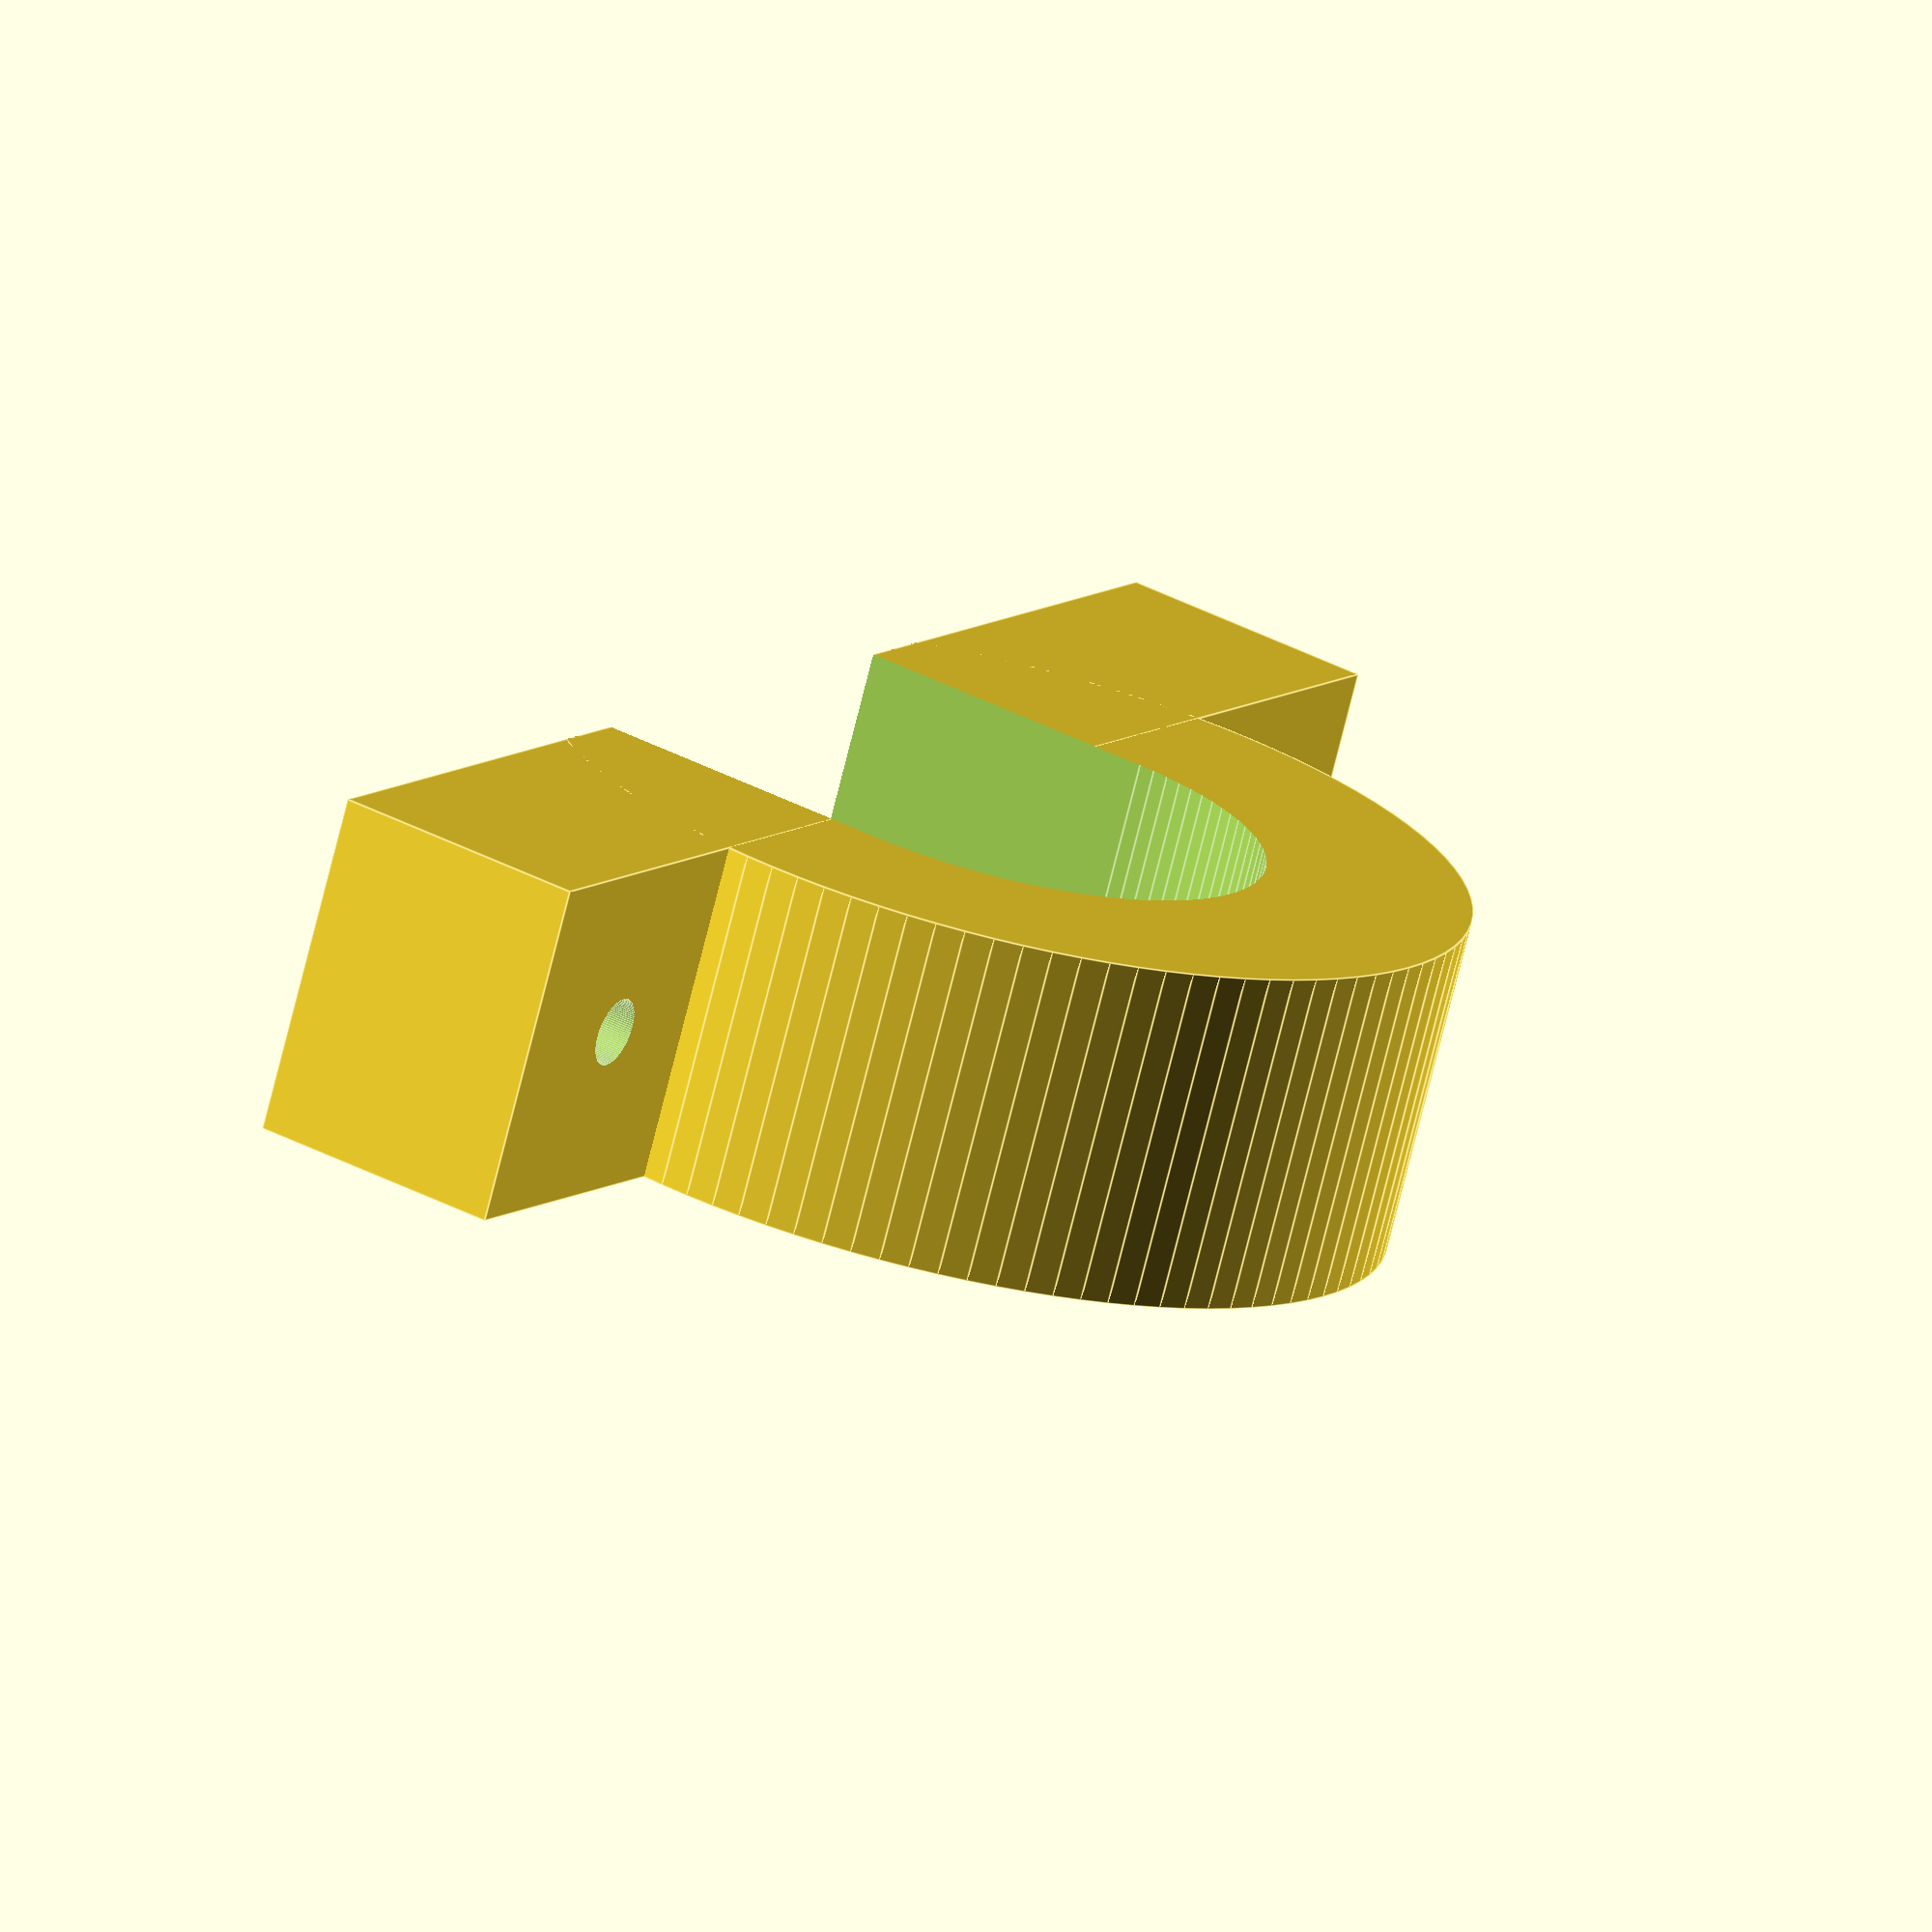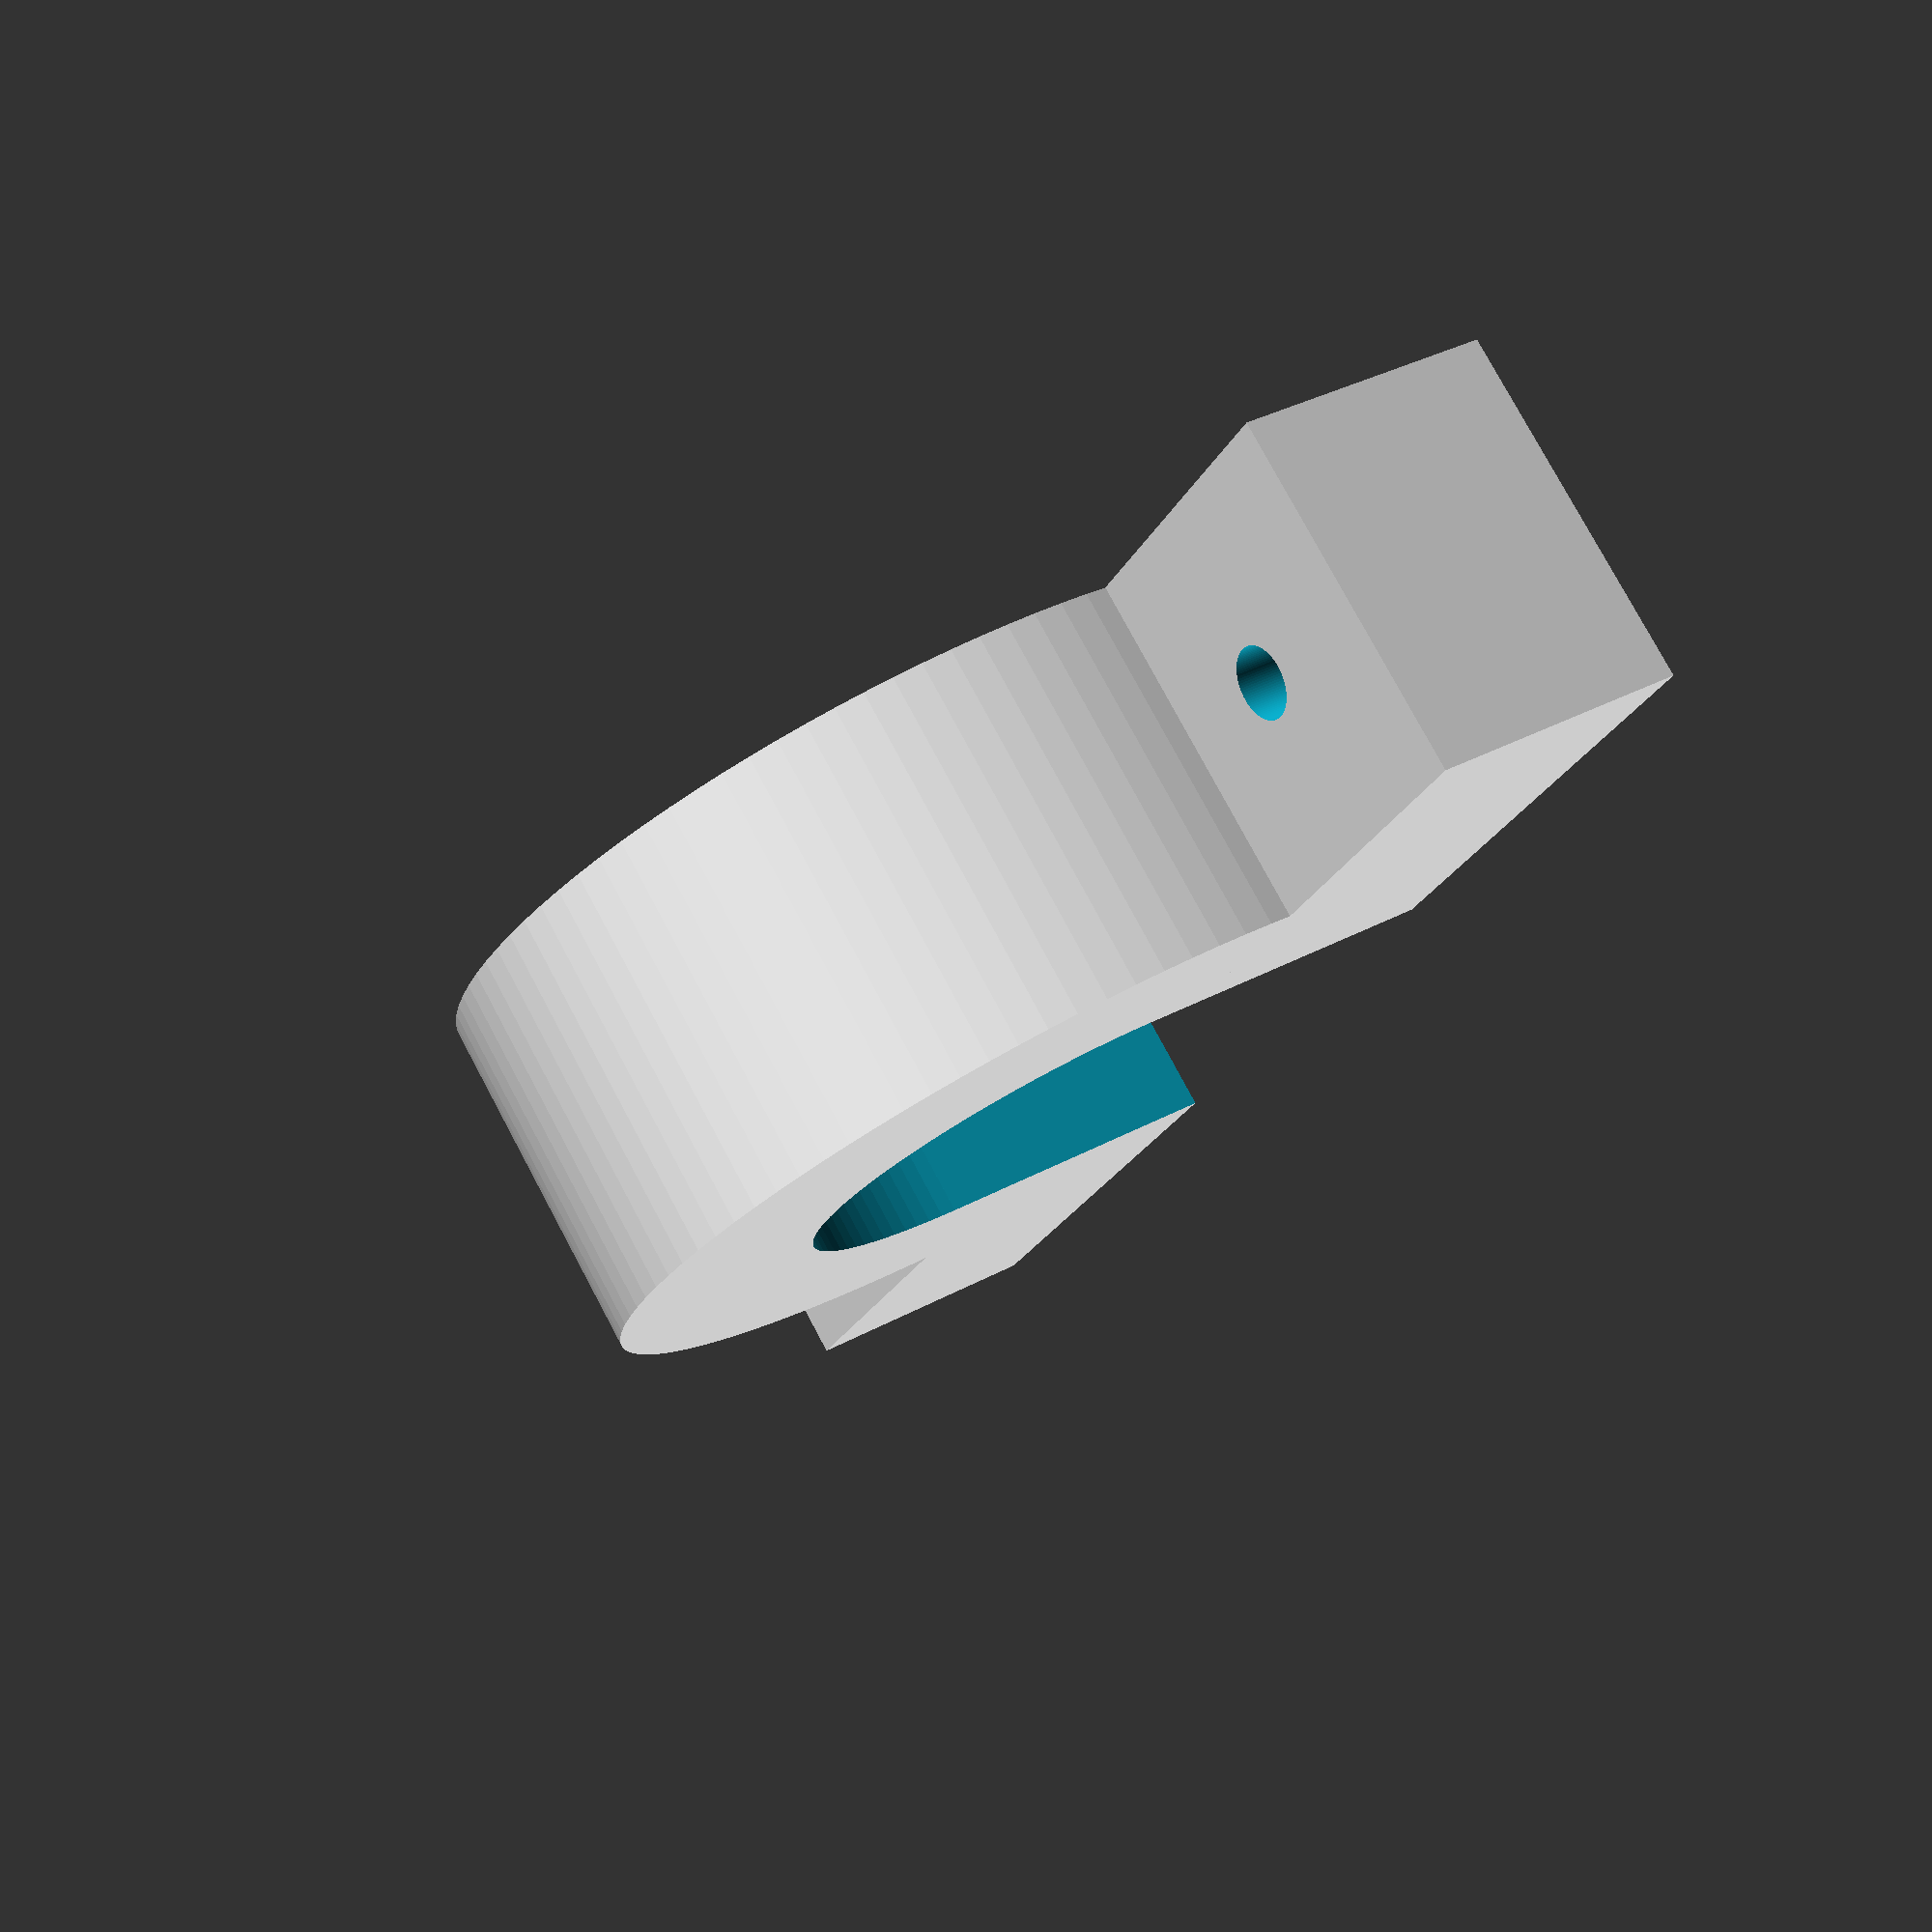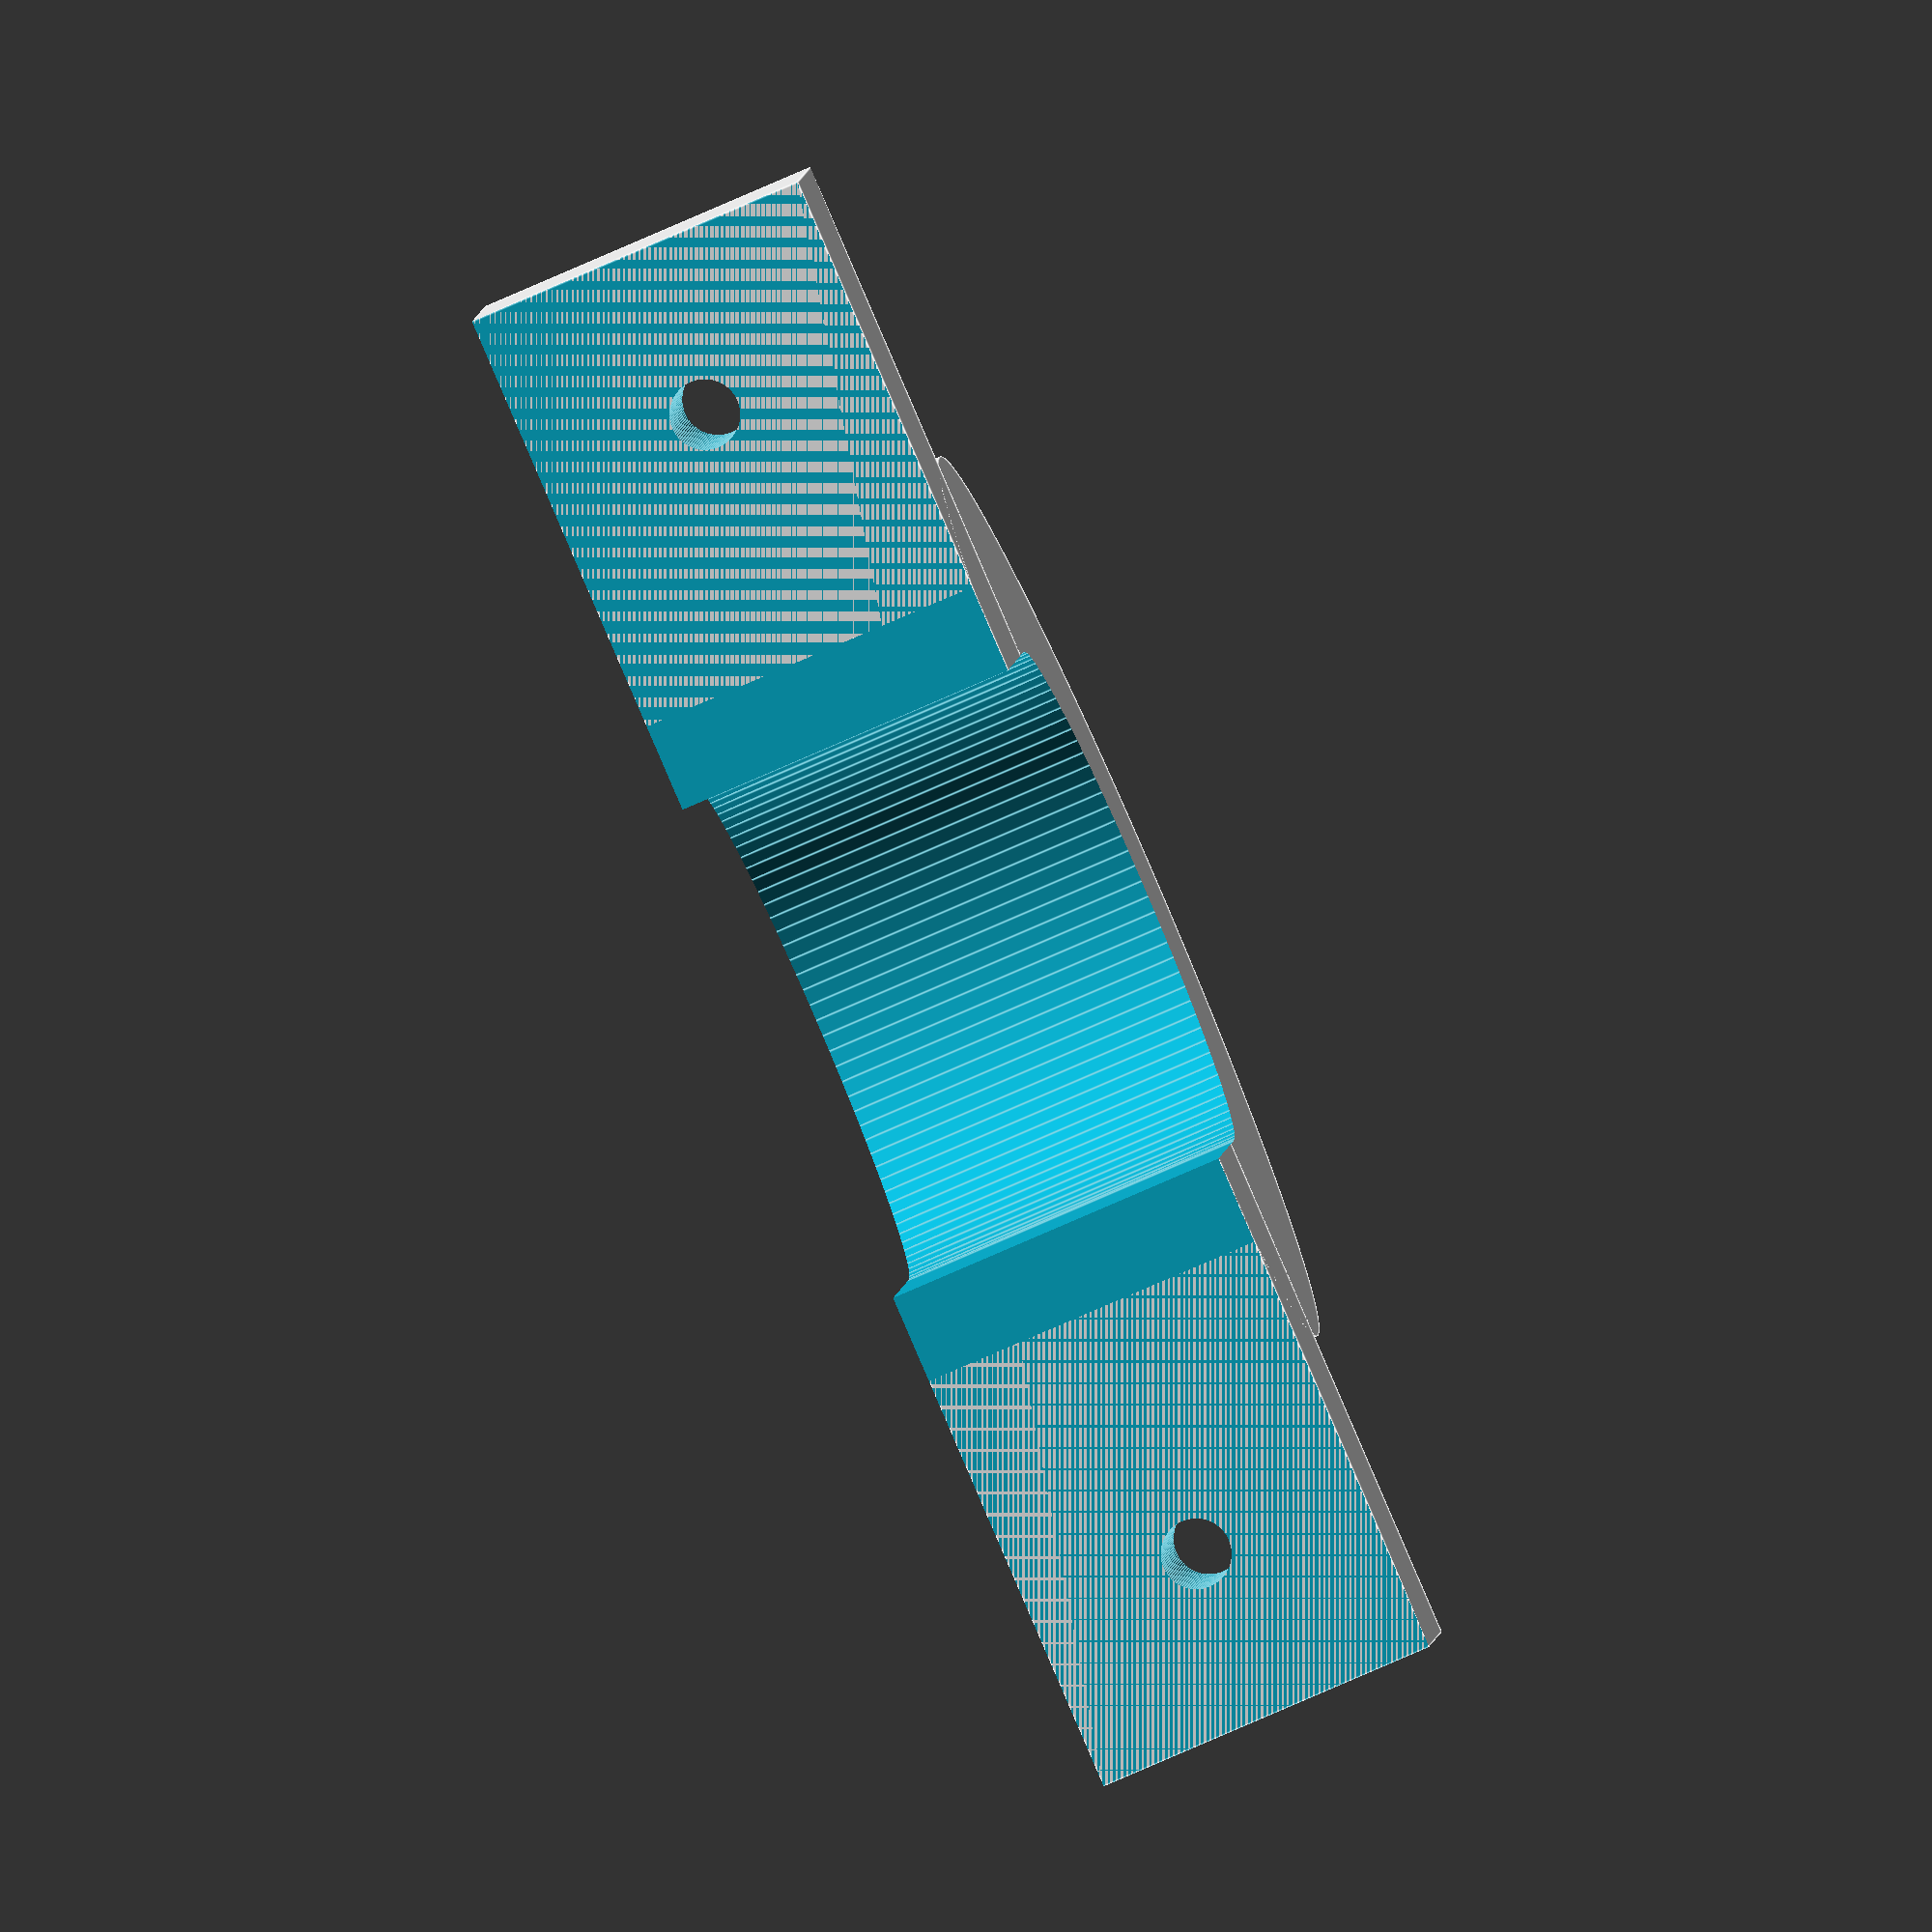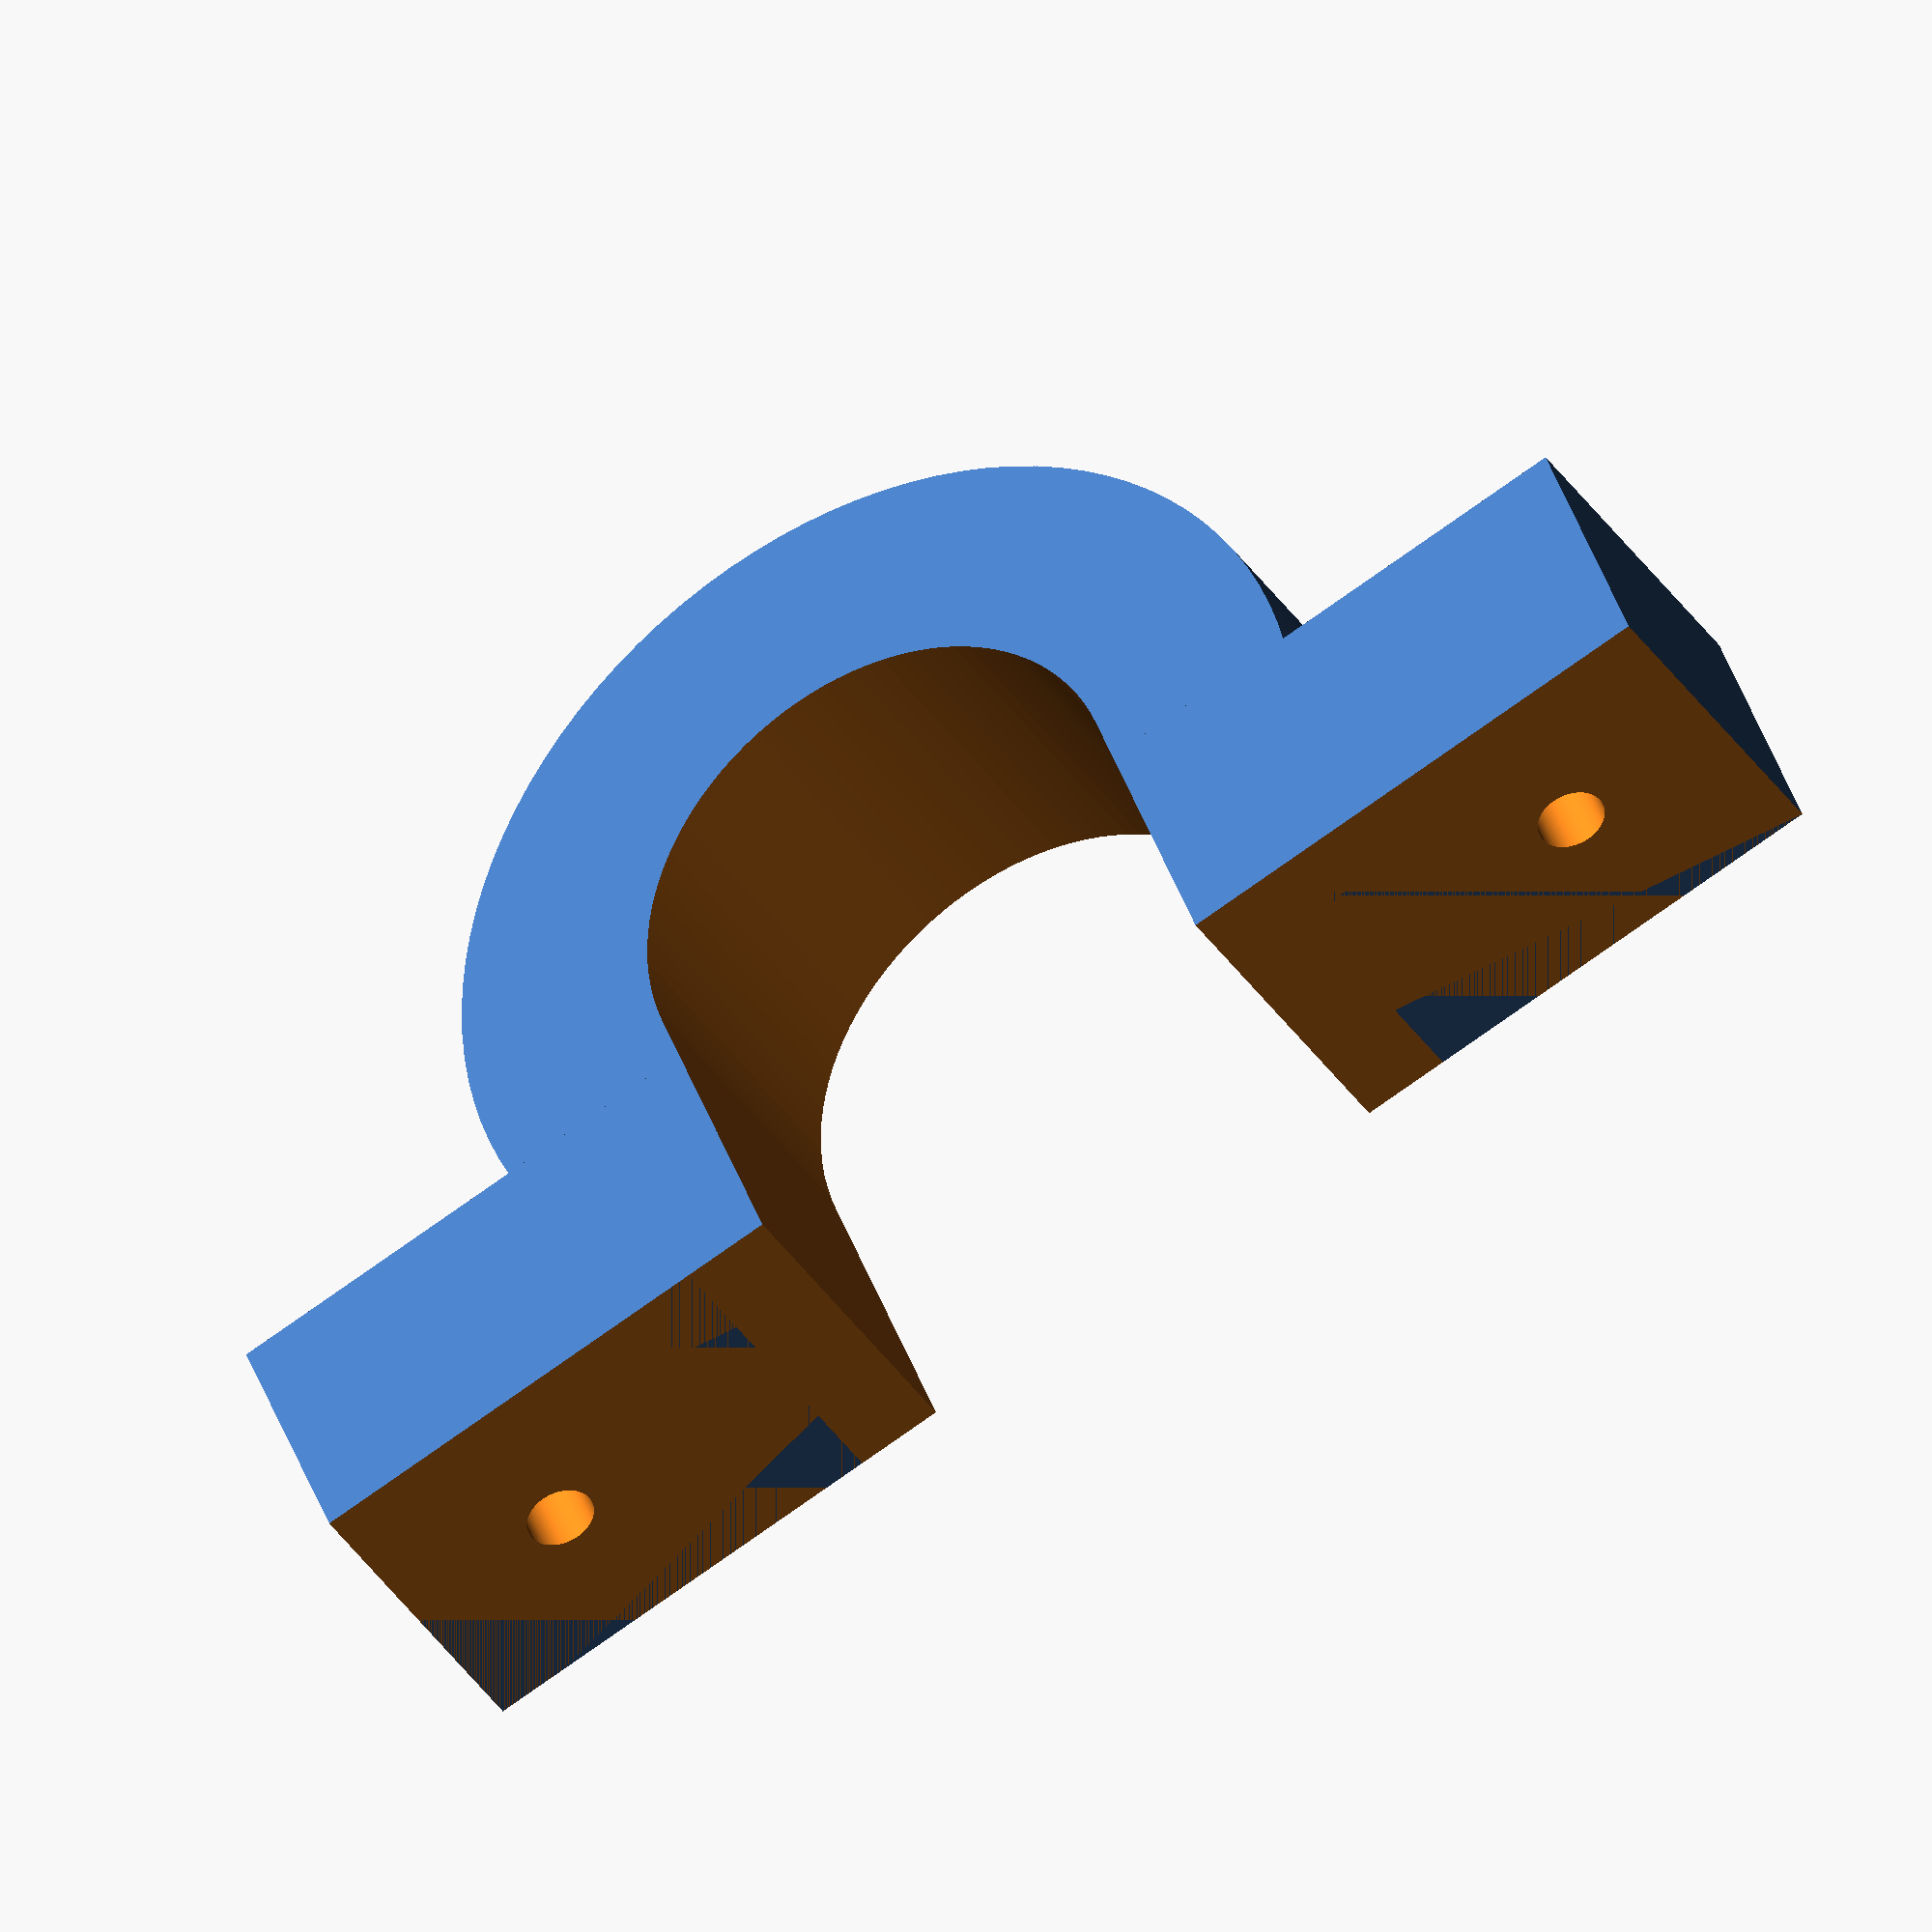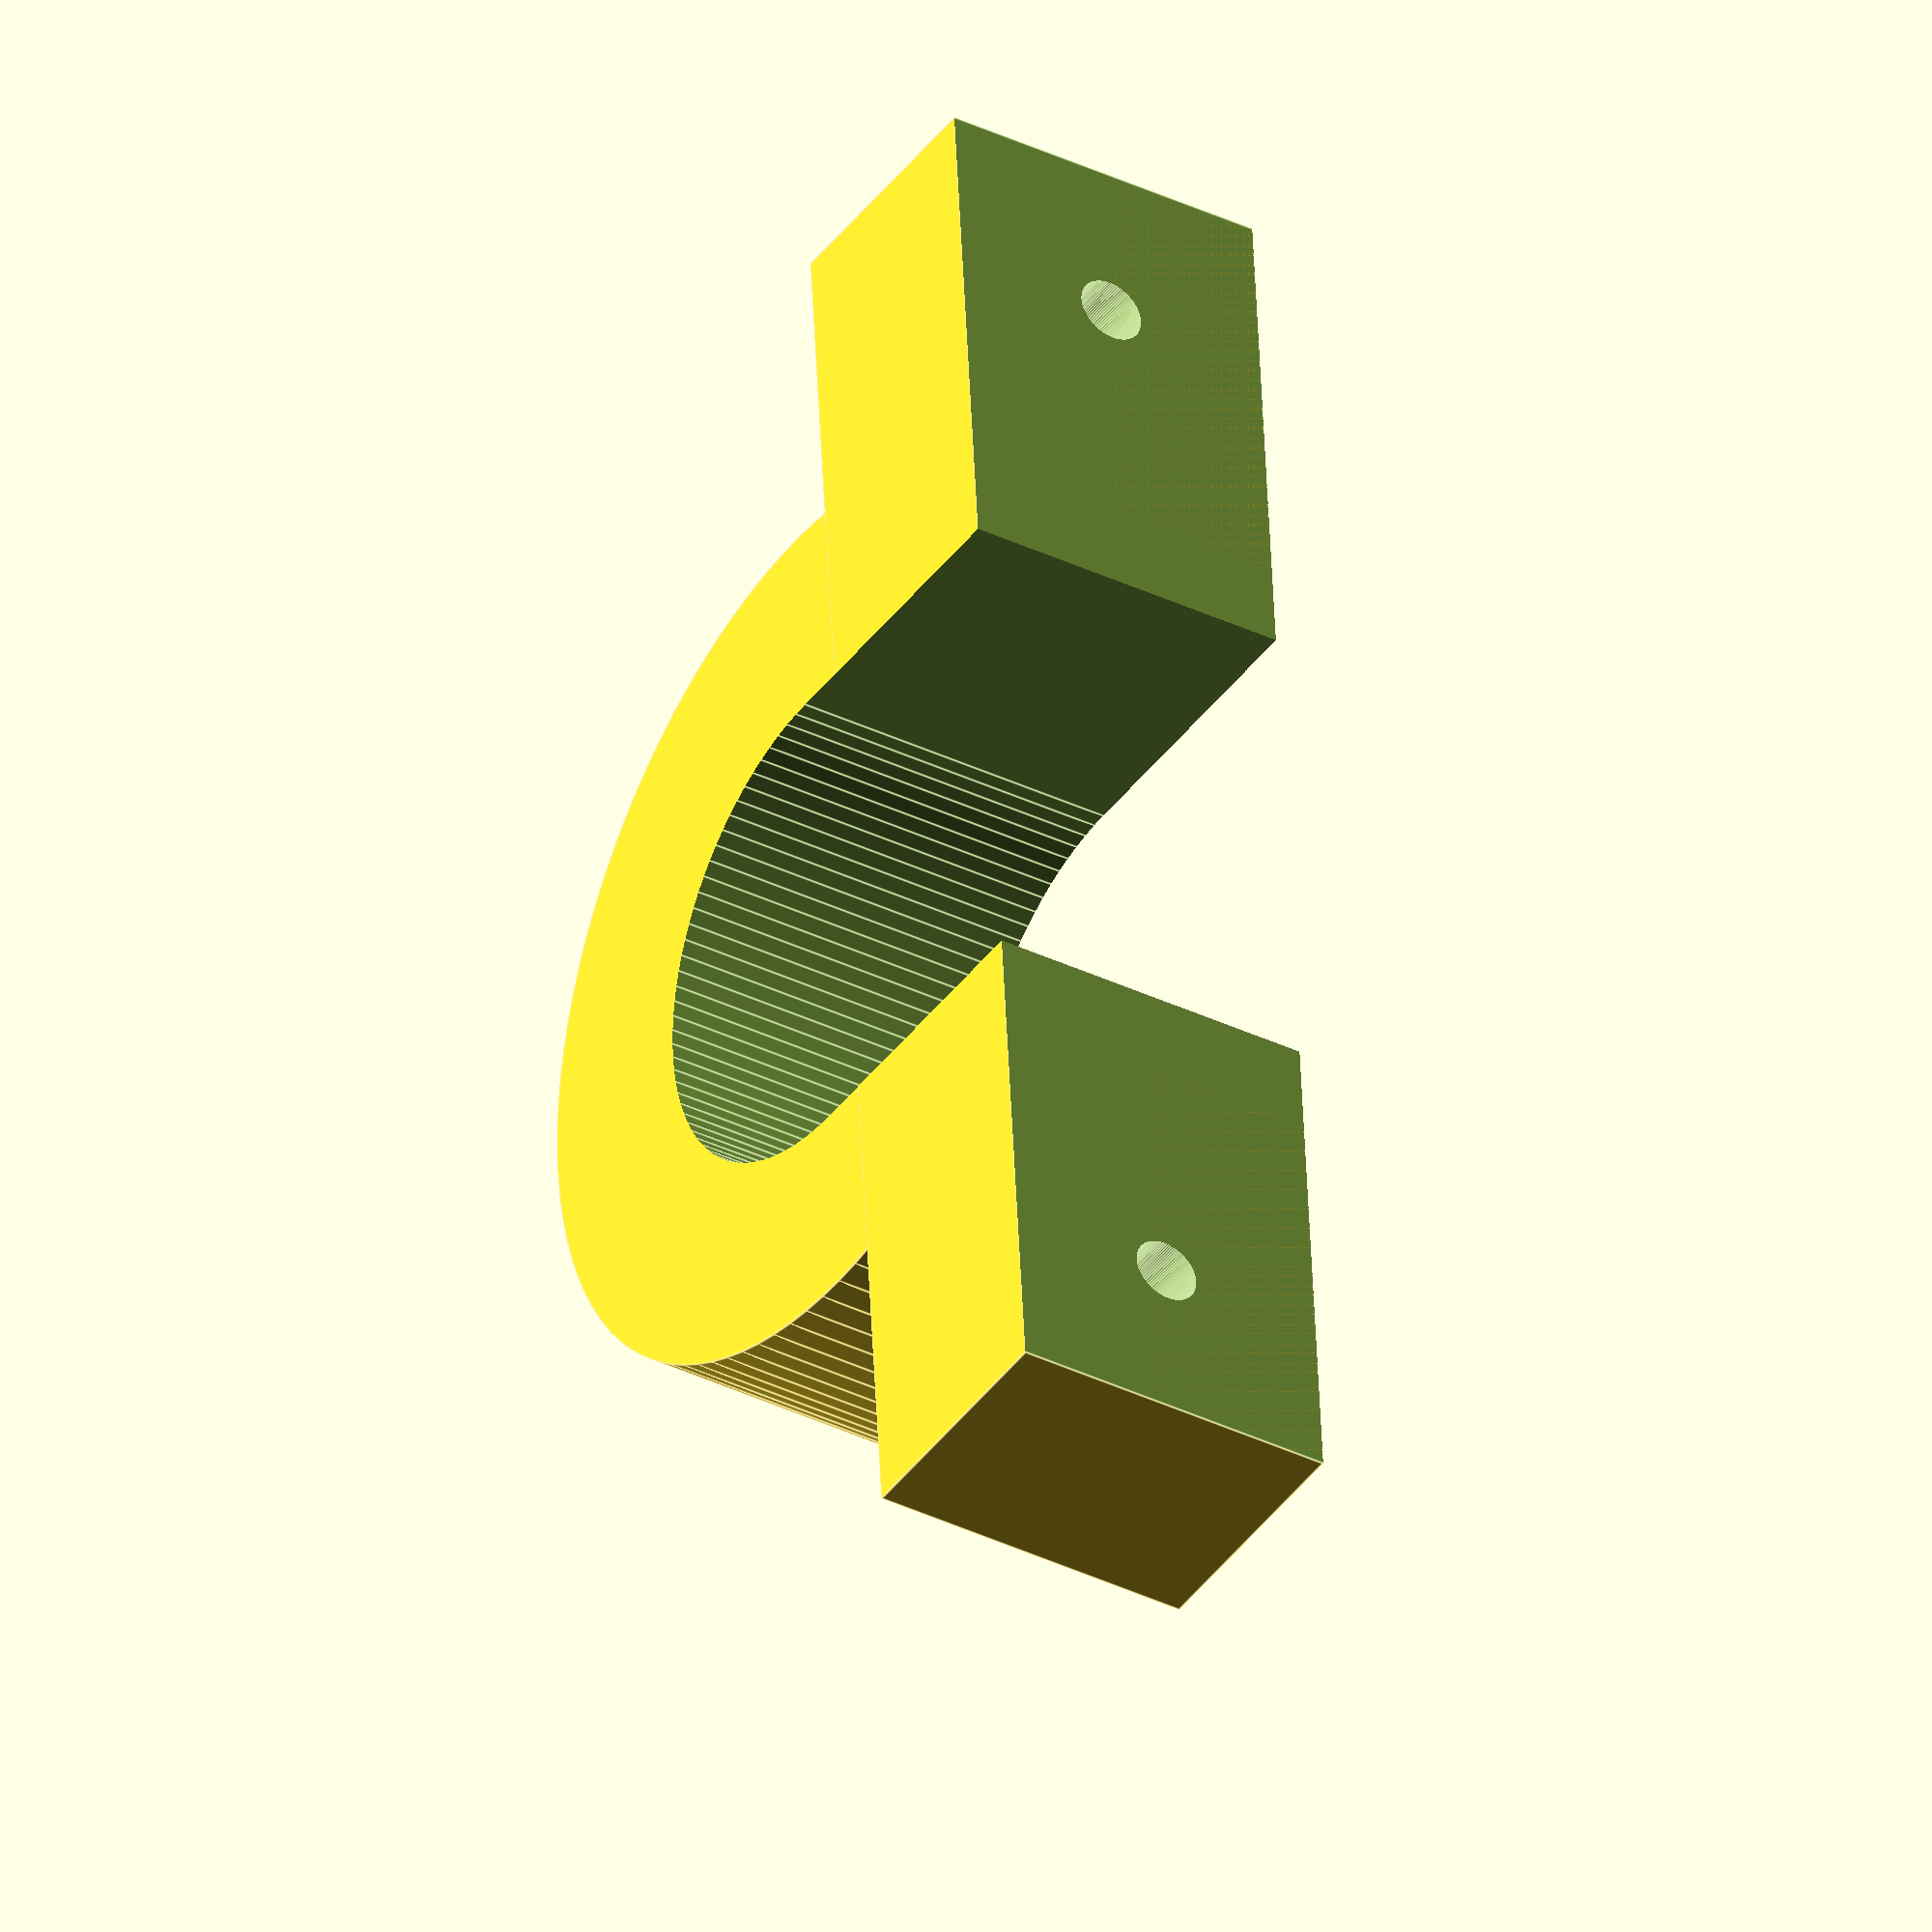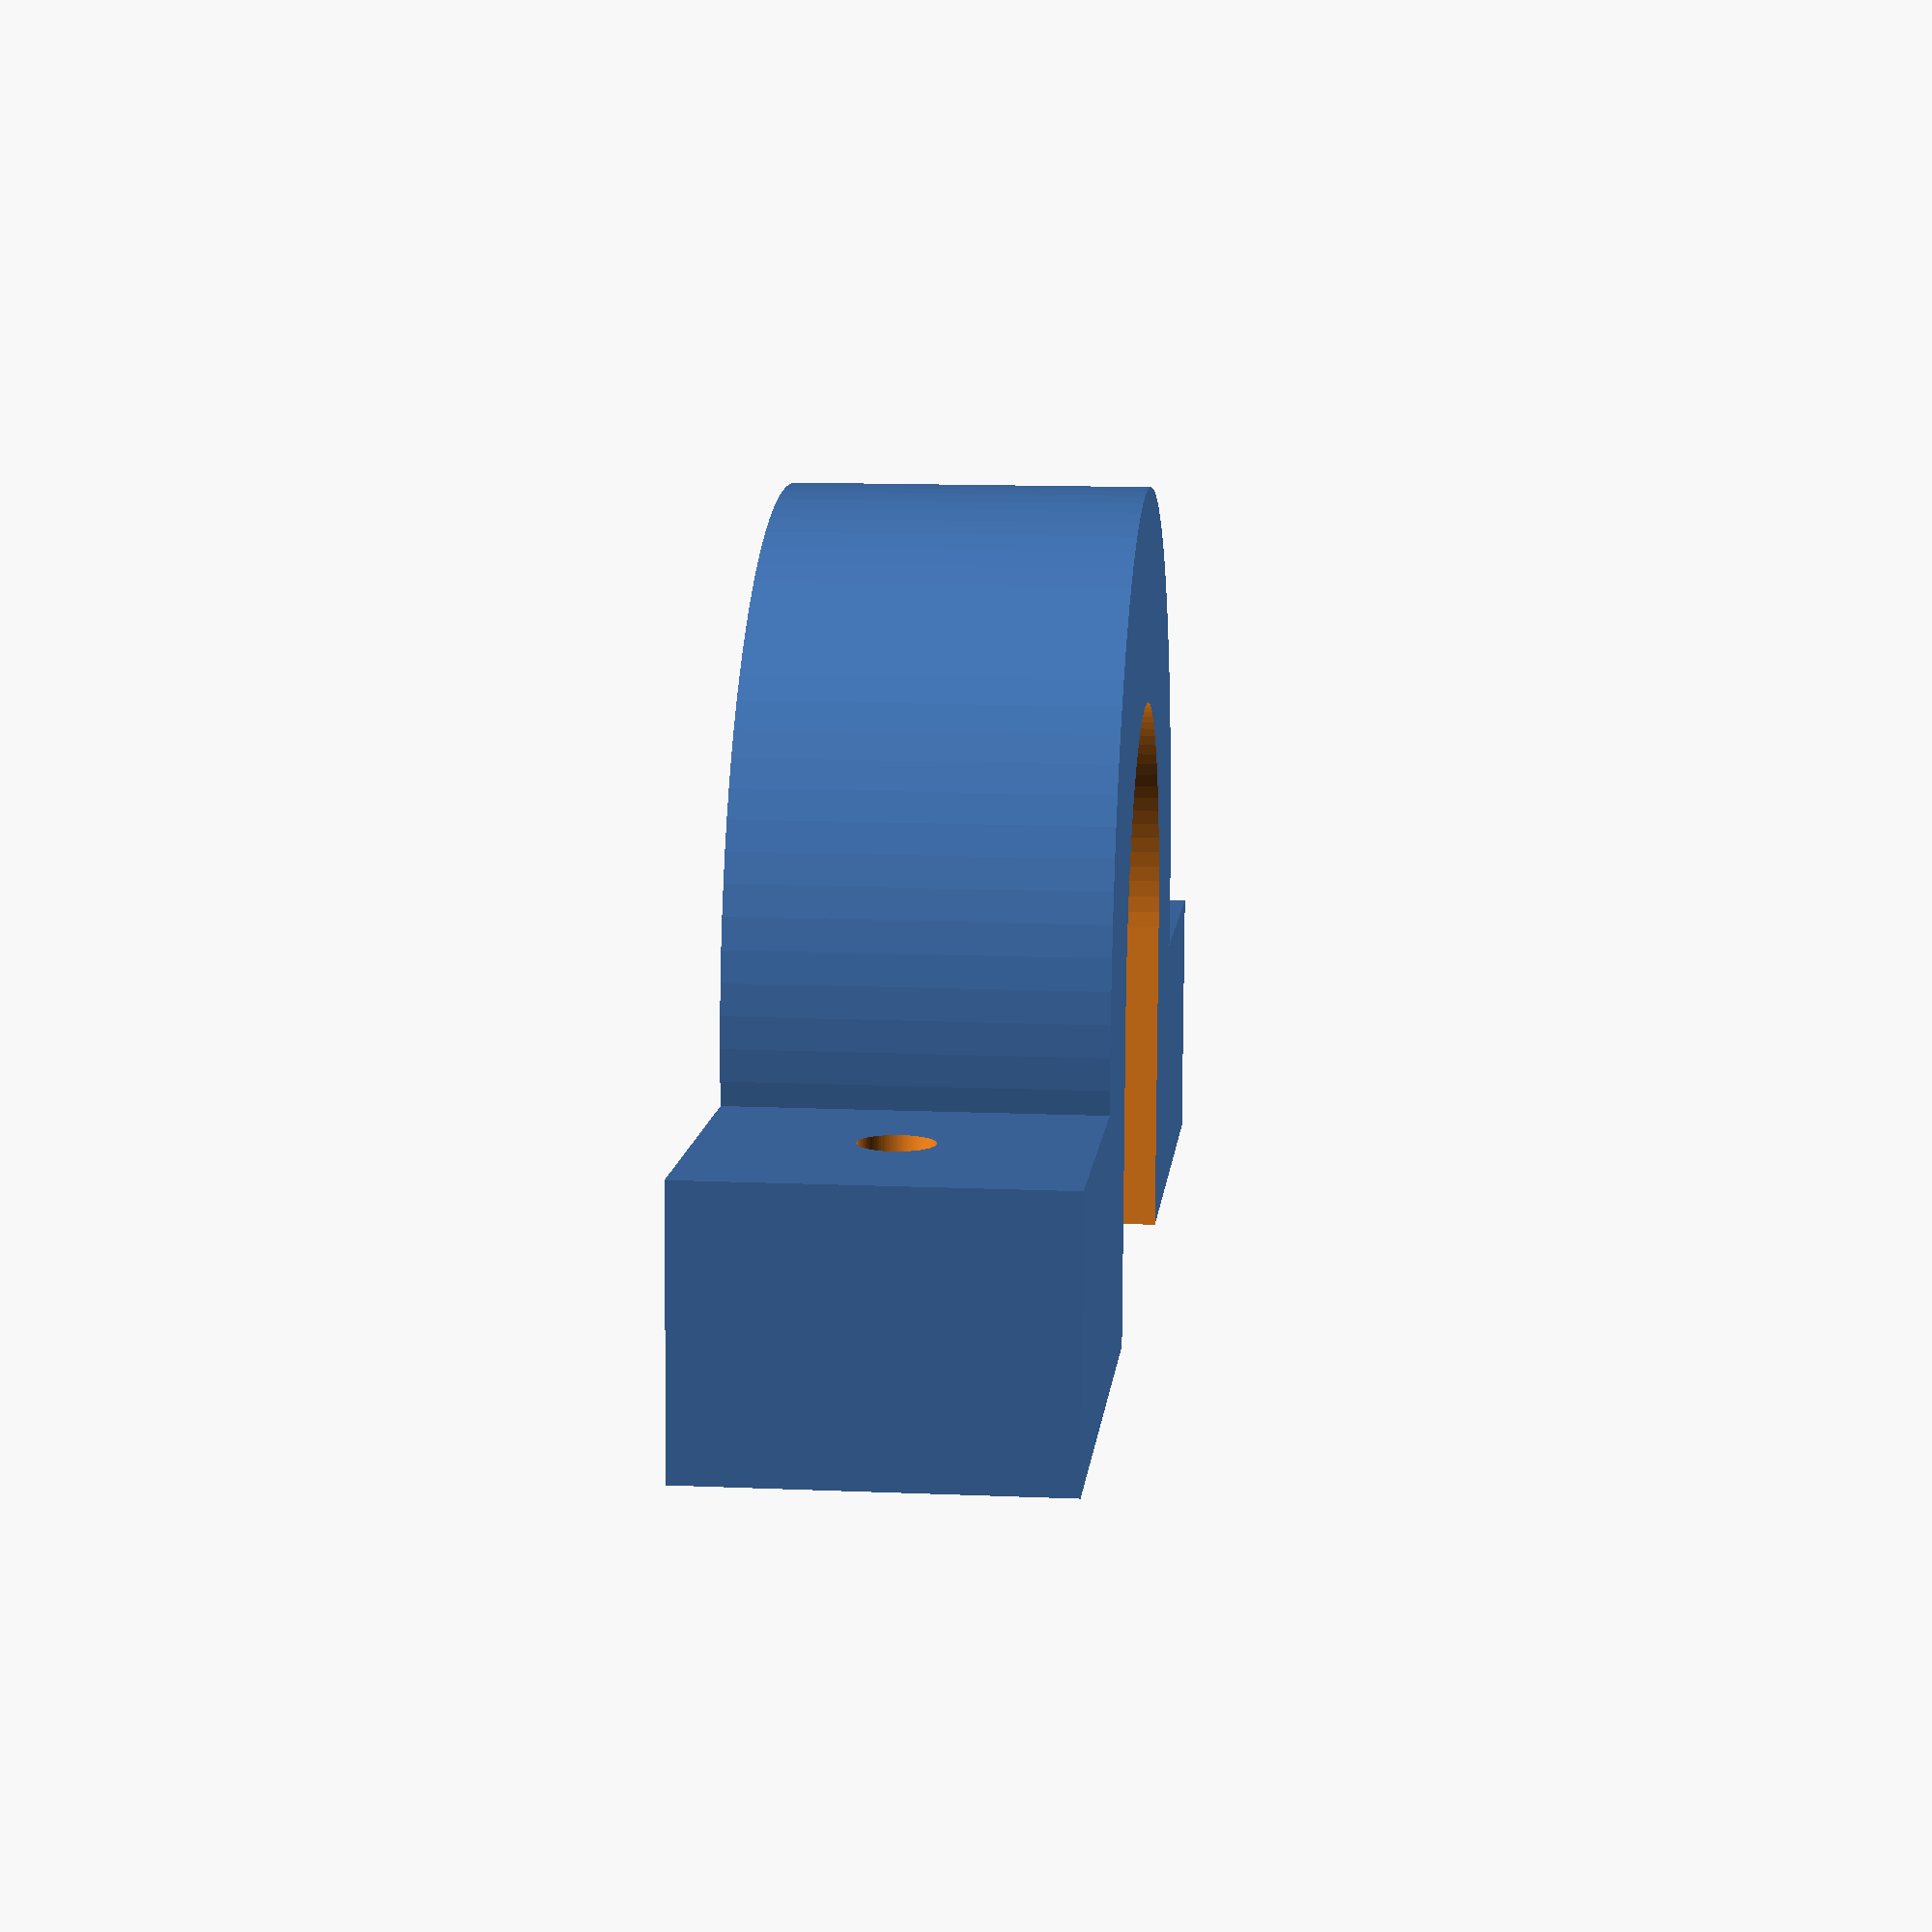
<openscad>
$fn=100;
difference() {
    union() {
        cylinder(h=20, r=27);
        translate([-45, 3, 0])
            cube([90, 15, 20]);
    }
    translate([-45, 18, -1])
        cube([90, 10, 22]);
    translate([0,0,-1])
        cylinder(h=22, r=15);
    translate([-15,0,-1])
        cube([30, 30, 22]);
    translate([-35, 0, 10])
        rotate([-90, 0, 0])
            cylinder(h=50, r=2);
    translate([35, 0, 10])
        rotate([-90, 0, 0])
            cylinder(h=50, r=2);
}


</openscad>
<views>
elev=252.9 azim=120.6 roll=193.9 proj=o view=edges
elev=102.2 azim=66.1 roll=28.1 proj=p view=solid
elev=260.3 azim=7.0 roll=246.5 proj=o view=edges
elev=217.4 azim=21.0 roll=330.7 proj=o view=wireframe
elev=215.3 azim=265.3 roll=122.9 proj=o view=edges
elev=166.9 azim=356.5 roll=84.4 proj=p view=wireframe
</views>
